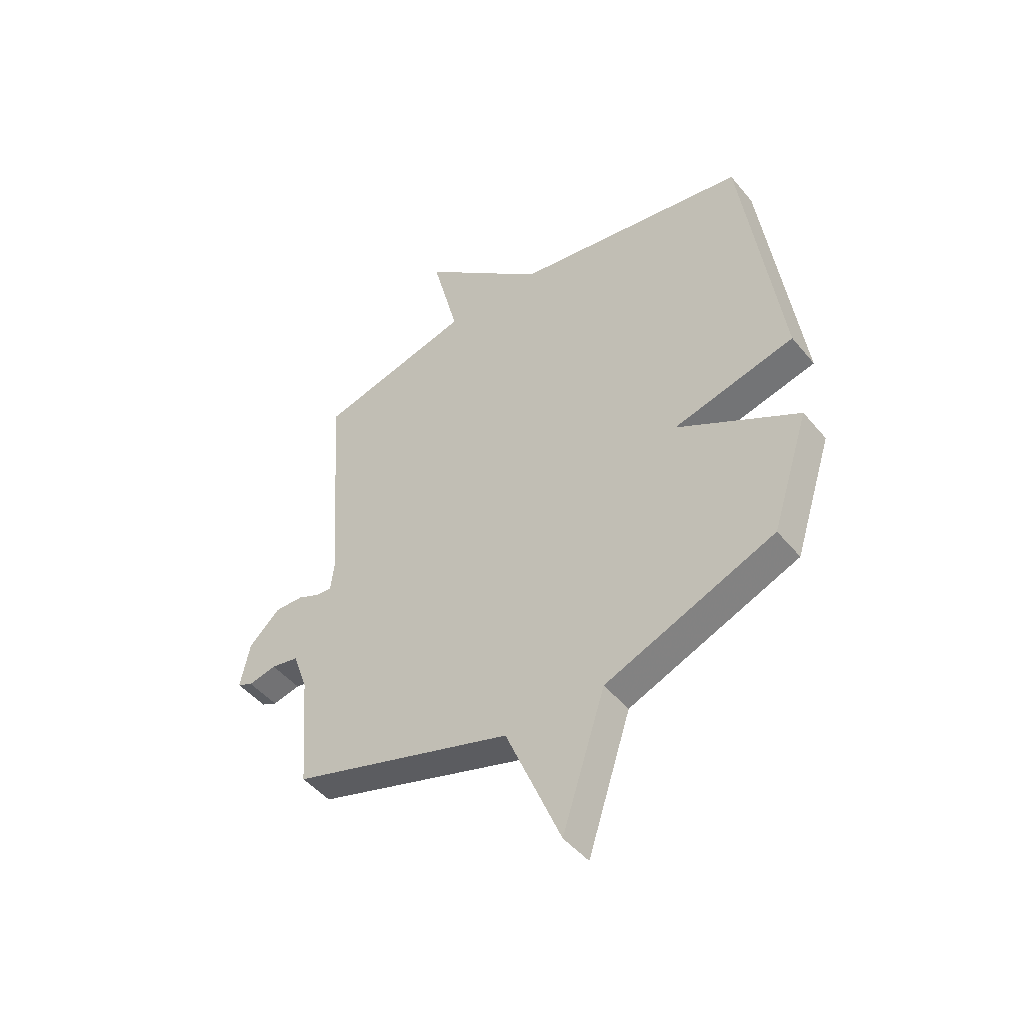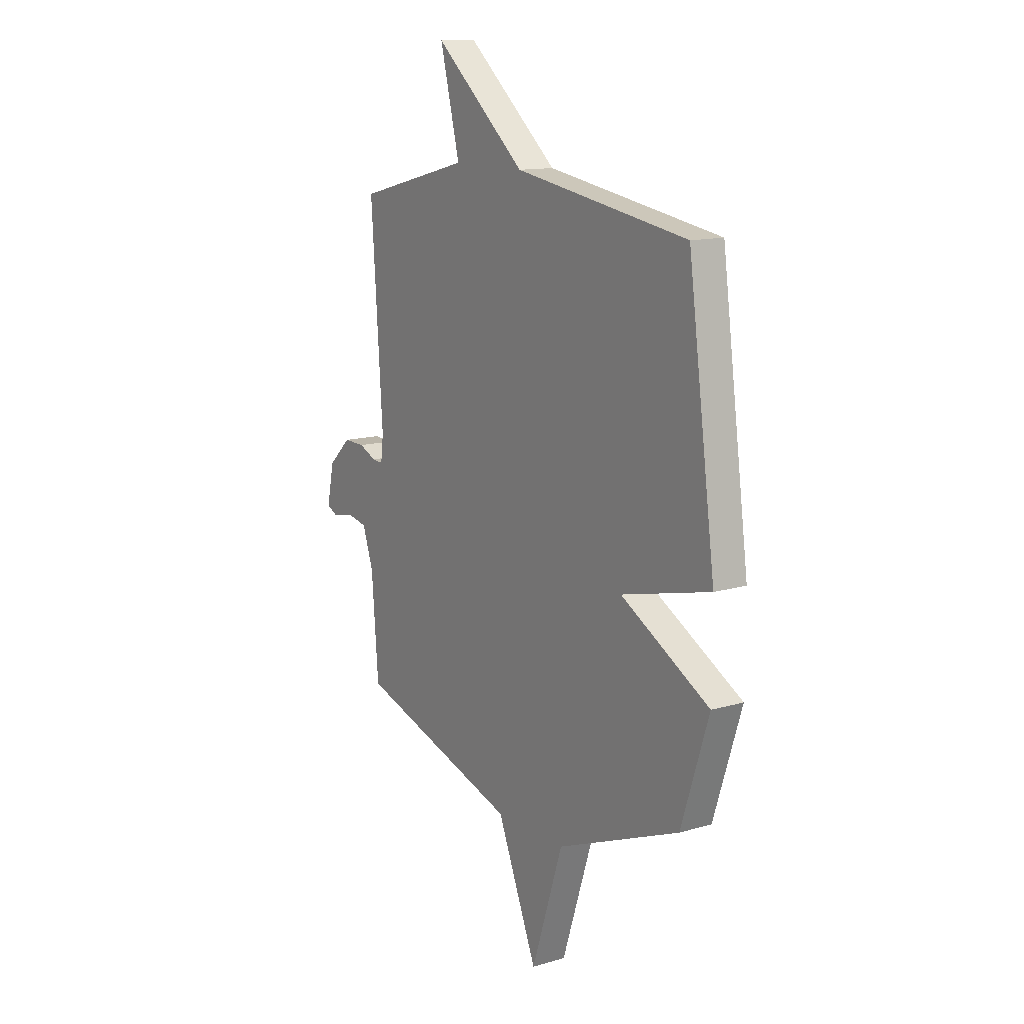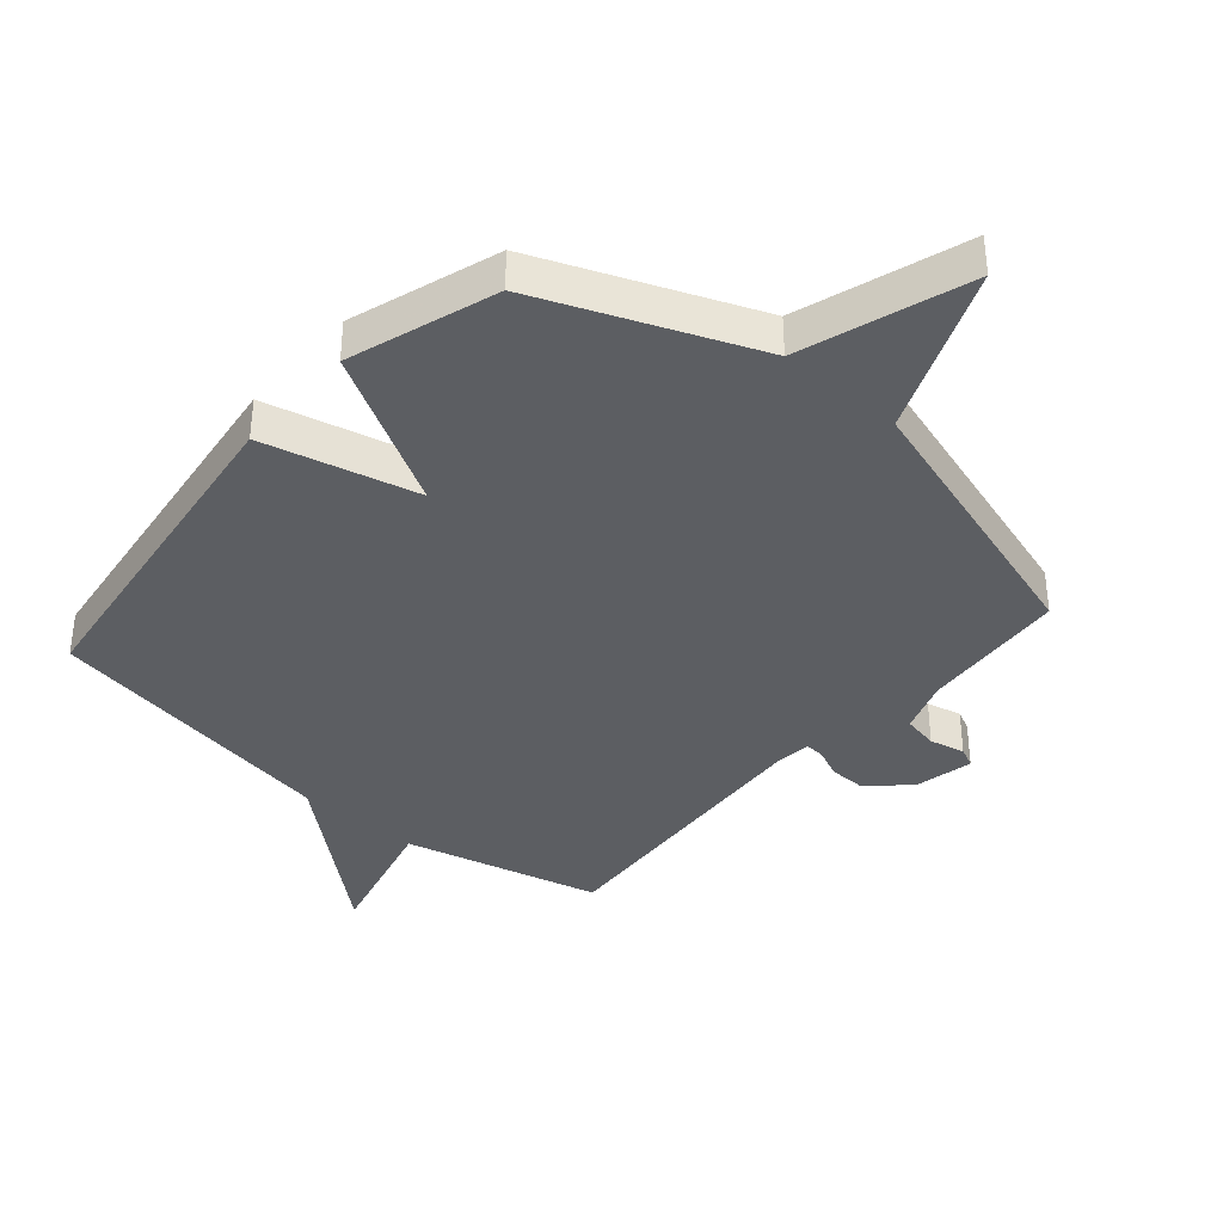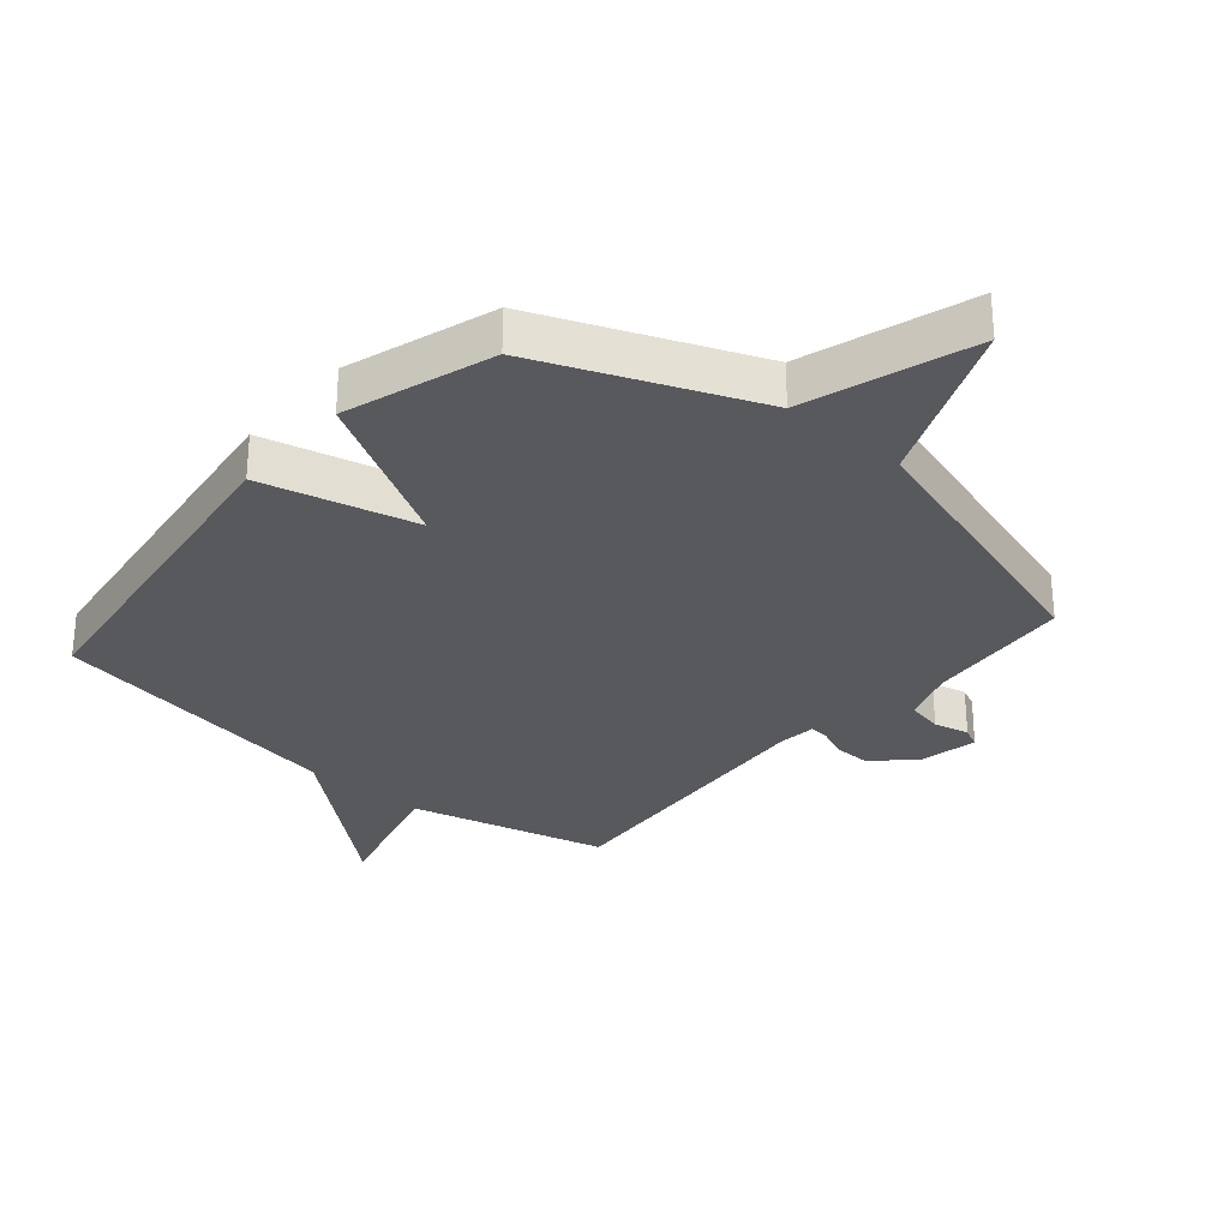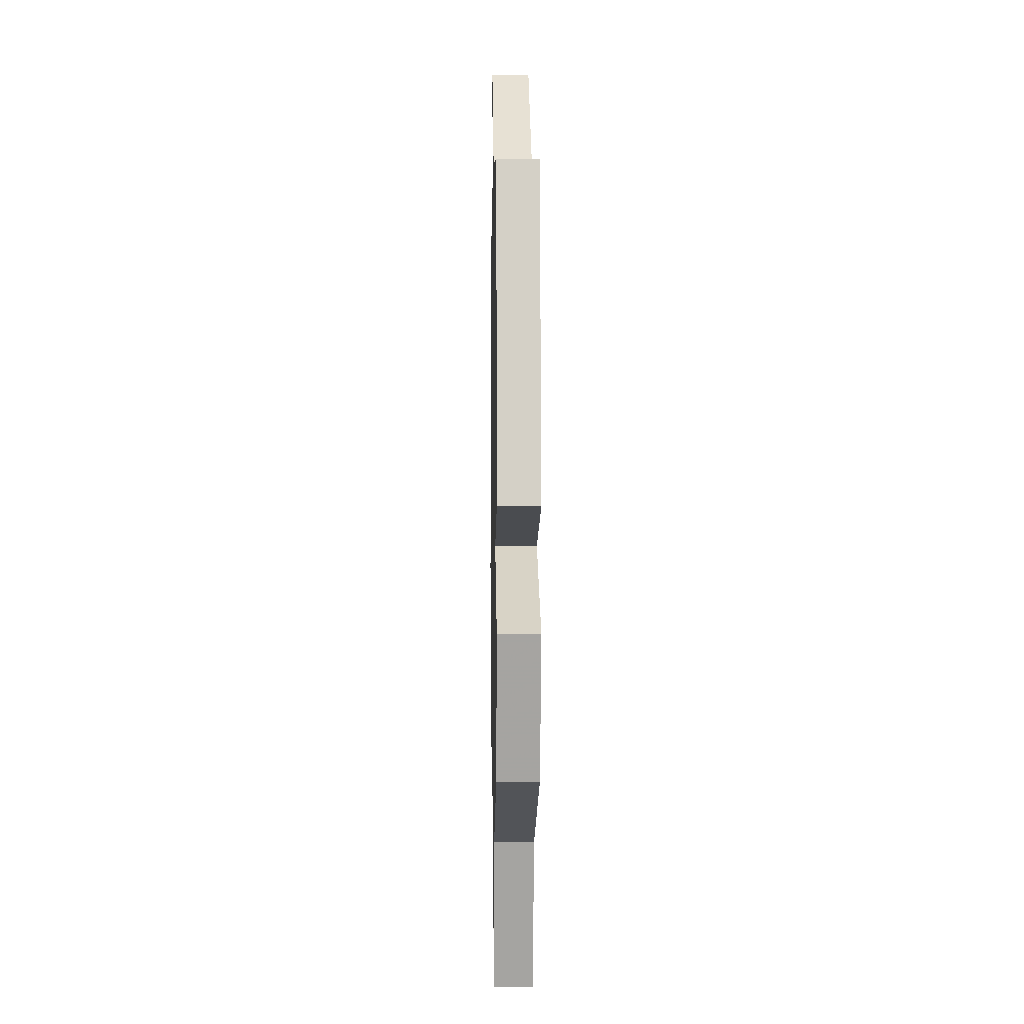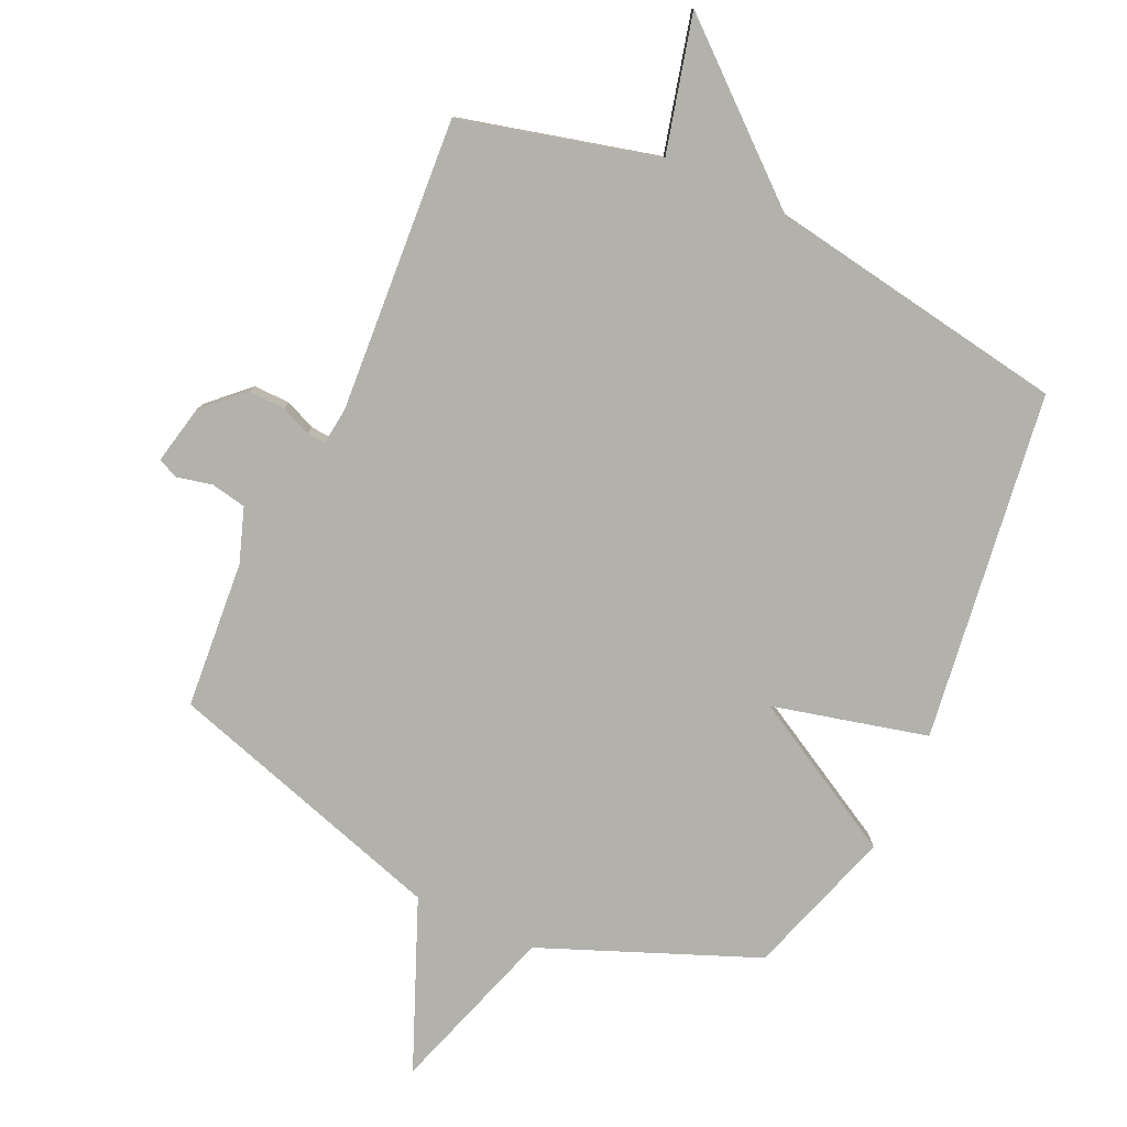
<metadata>
{"format":"obj","ext":"obj","renderer":"f3d","projection":"perspective","resolution":1024,"background":"white","views":[{"elev":-47.3,"azim":37.3,"up":"+Z"},{"elev":13.2,"azim":56.1,"up":"+Z"},{"elev":-37.5,"azim":139.1,"up":"+Y"},{"elev":-29.8,"azim":139.5,"up":"+Y"},{"elev":-1.2,"azim":89.0,"up":"+Z"},{"elev":-79.0,"azim":-24.7,"up":"+Y"}]}
</metadata>
<code>
v 0.5 0.07 0.5
v 0.577 0.07 -0.061
v 0.328 0.07 -0.122
v 0.577 0.07 -0.261
v 0.5 0.07 -0.5
v 0.154 0.07 -0.64
v 0.066 0.07 -0.911
v -0.046 0.07 -0.64
v -0.5 0.07 -0.5
v -0.519 0.07 -0.262
v -0.549 0.07 -0.175
v -0.606 0.07 -0.164
v -0.663 0.07 -0.177
v -0.695 0.07 -0.162
v -0.675 0.07 -0.068
v -0.612 0.07 -0.008
v -0.553 0.07 -0.009
v -0.505 0.07 -0.03
v -0.475 0.07 -0.032
v -0.468 0.07 0.028
v -0.5 0.07 0.5
v -0.183 0.07 0.58
v -0.238 0.07 0.798
v 0.017 0.07 0.58
v 0.5 0 0.5
v 0.577 0 -0.061
v 0.328 0 -0.122
v 0.577 0 -0.261
v 0.5 0 -0.5
v 0.154 0 -0.64
v 0.066 0 -0.911
v -0.046 0 -0.64
v -0.5 0 -0.5
v -0.519 0 -0.262
v -0.549 0 -0.175
v -0.606 0 -0.164
v -0.663 0 -0.177
v -0.695 0 -0.162
v -0.675 0 -0.068
v -0.612 0 -0.008
v -0.553 0 -0.009
v -0.505 0 -0.03
v -0.475 0 -0.032
v -0.468 0 0.028
v -0.5 0 0.5
v -0.183 0 0.58
v -0.238 0 0.798
v 0.017 0 0.58
f 22 23 24
f 1 2 3
f 24 1 3
f 22 24 3
f 21 22 3
f 20 21 3
f 4 5 6
f 3 4 6
f 20 3 6
f 19 20 6
f 18 19 6
f 16 17 18
f 15 16 18
f 14 15 18
f 13 14 18
f 12 13 18
f 11 12 18
f 10 11 18 6
f 8 9 10 6
f 6 7 8
f 48 47 46
f 27 26 25
f 27 25 48
f 27 48 46
f 27 46 45
f 27 45 44
f 30 29 28
f 30 28 27
f 30 27 44
f 30 44 43
f 30 43 42
f 42 41 40
f 42 40 39
f 42 39 38
f 42 38 37
f 42 37 36
f 42 36 35
f 30 42 35 34
f 30 34 33 32
f 32 31 30
f 1 25 26 2
f 2 26 27 3
f 3 27 28 4
f 4 28 29 5
f 5 29 30 6
f 6 30 31 7
f 7 31 32 8
f 8 32 33 9
f 9 33 34 10
f 10 34 35 11
f 11 35 36 12
f 12 36 37 13
f 13 37 38 14
f 14 38 39 15
f 15 39 40 16
f 16 40 41 17
f 17 41 42 18
f 18 42 43 19
f 19 43 44 20
f 20 44 45 21
f 21 45 46 22
f 22 46 47 23
f 23 47 48 24
f 24 48 25 1

</code>
